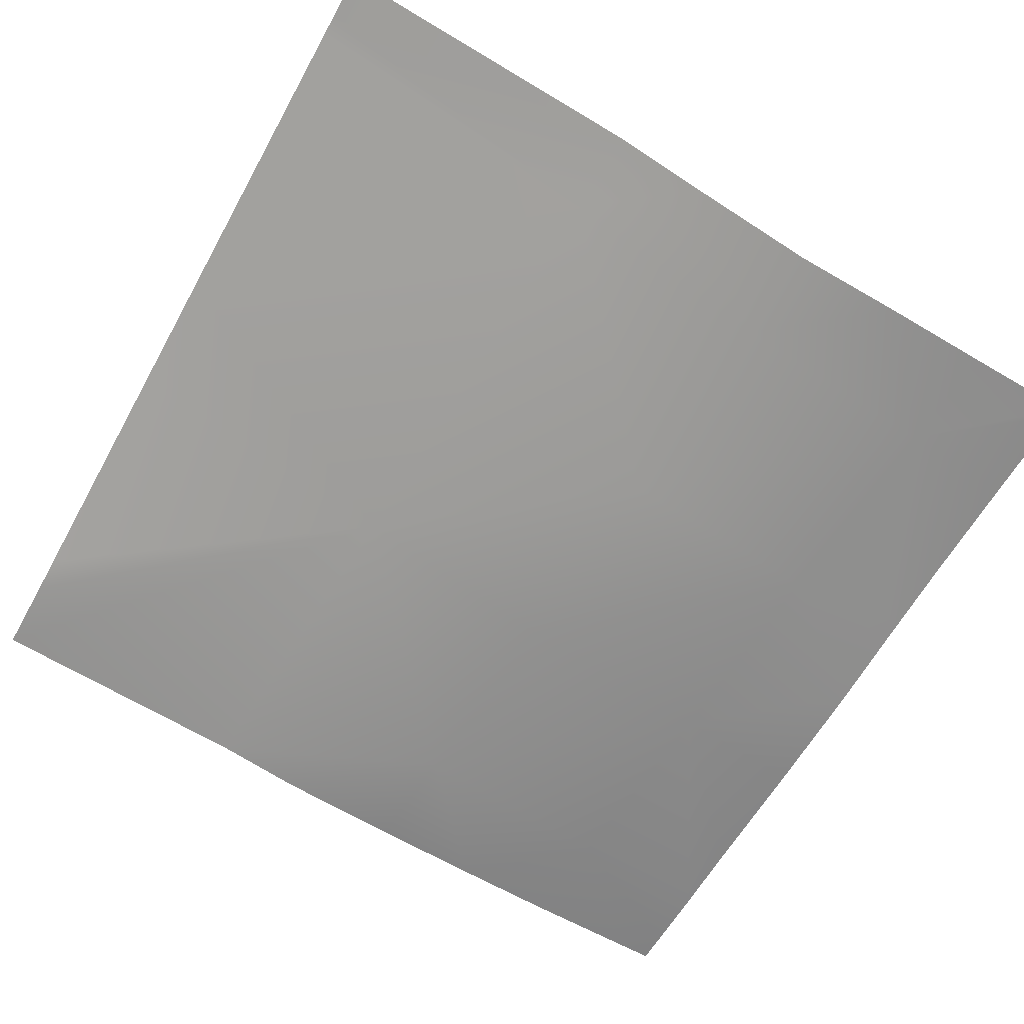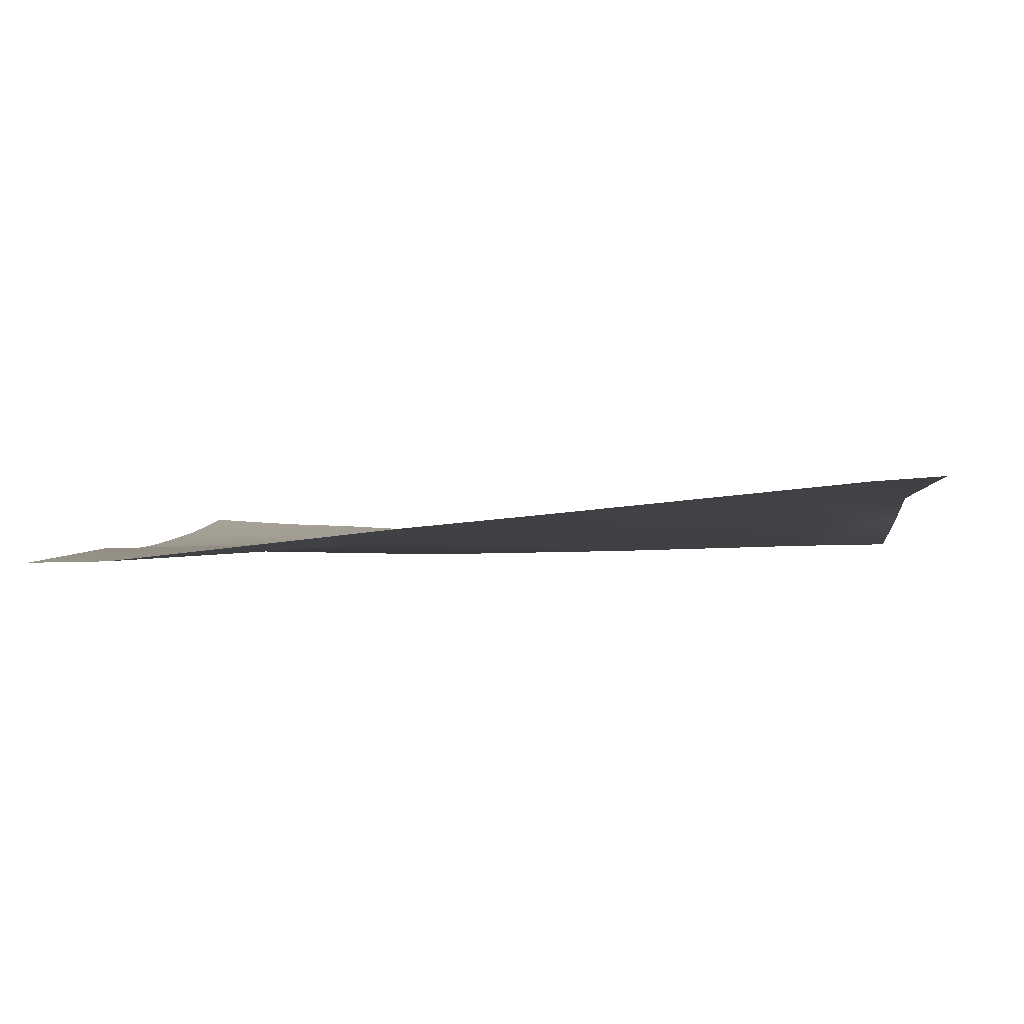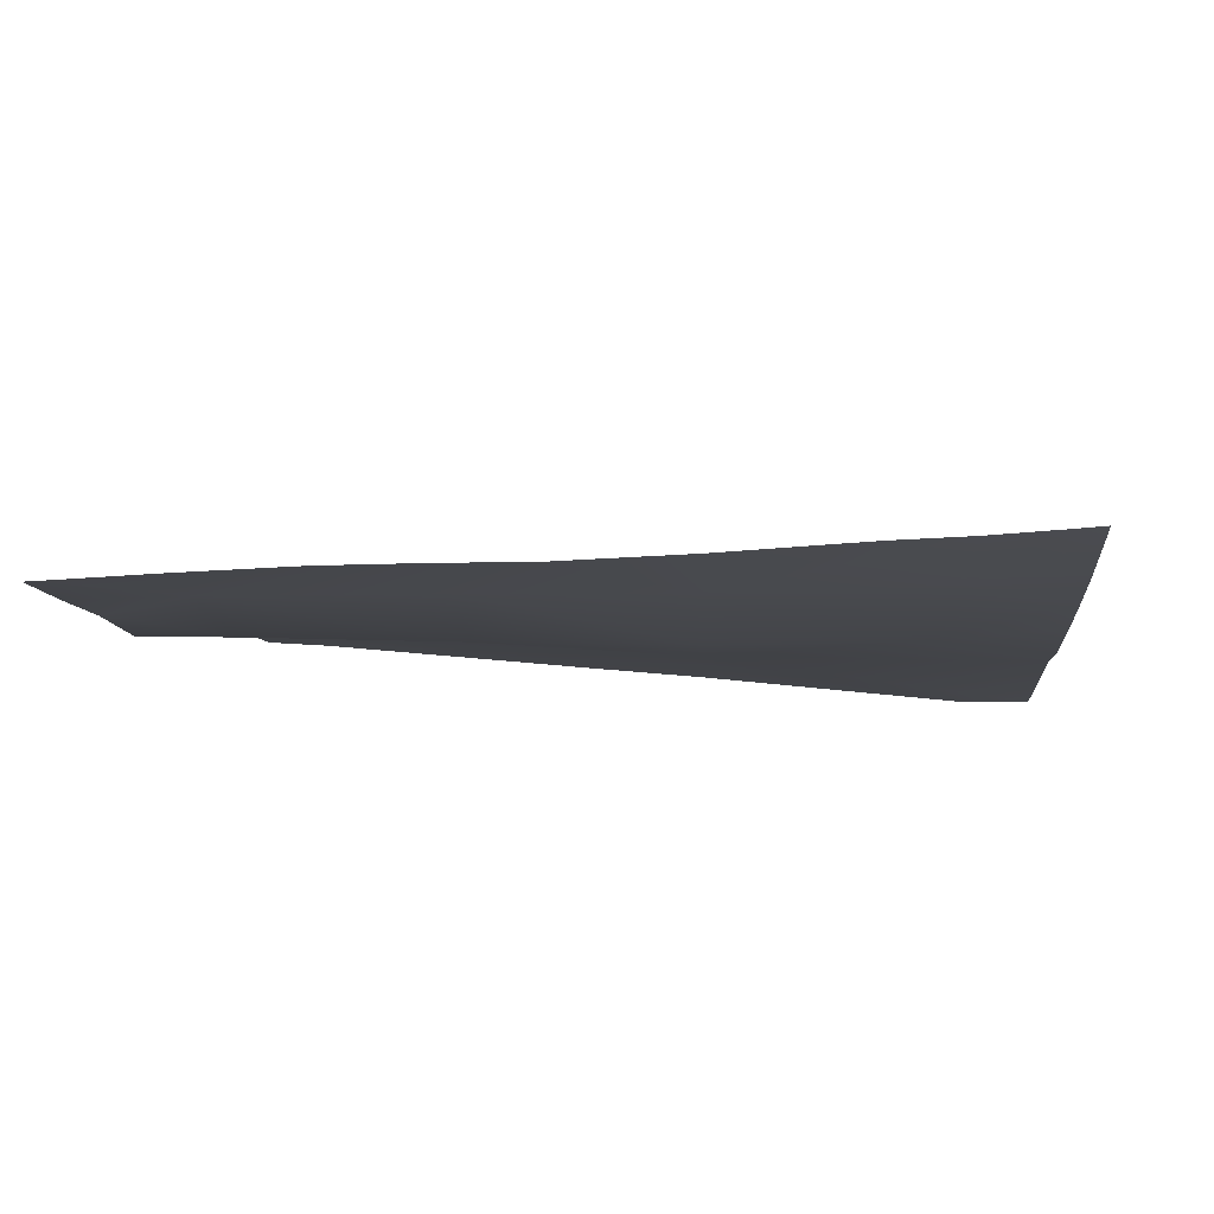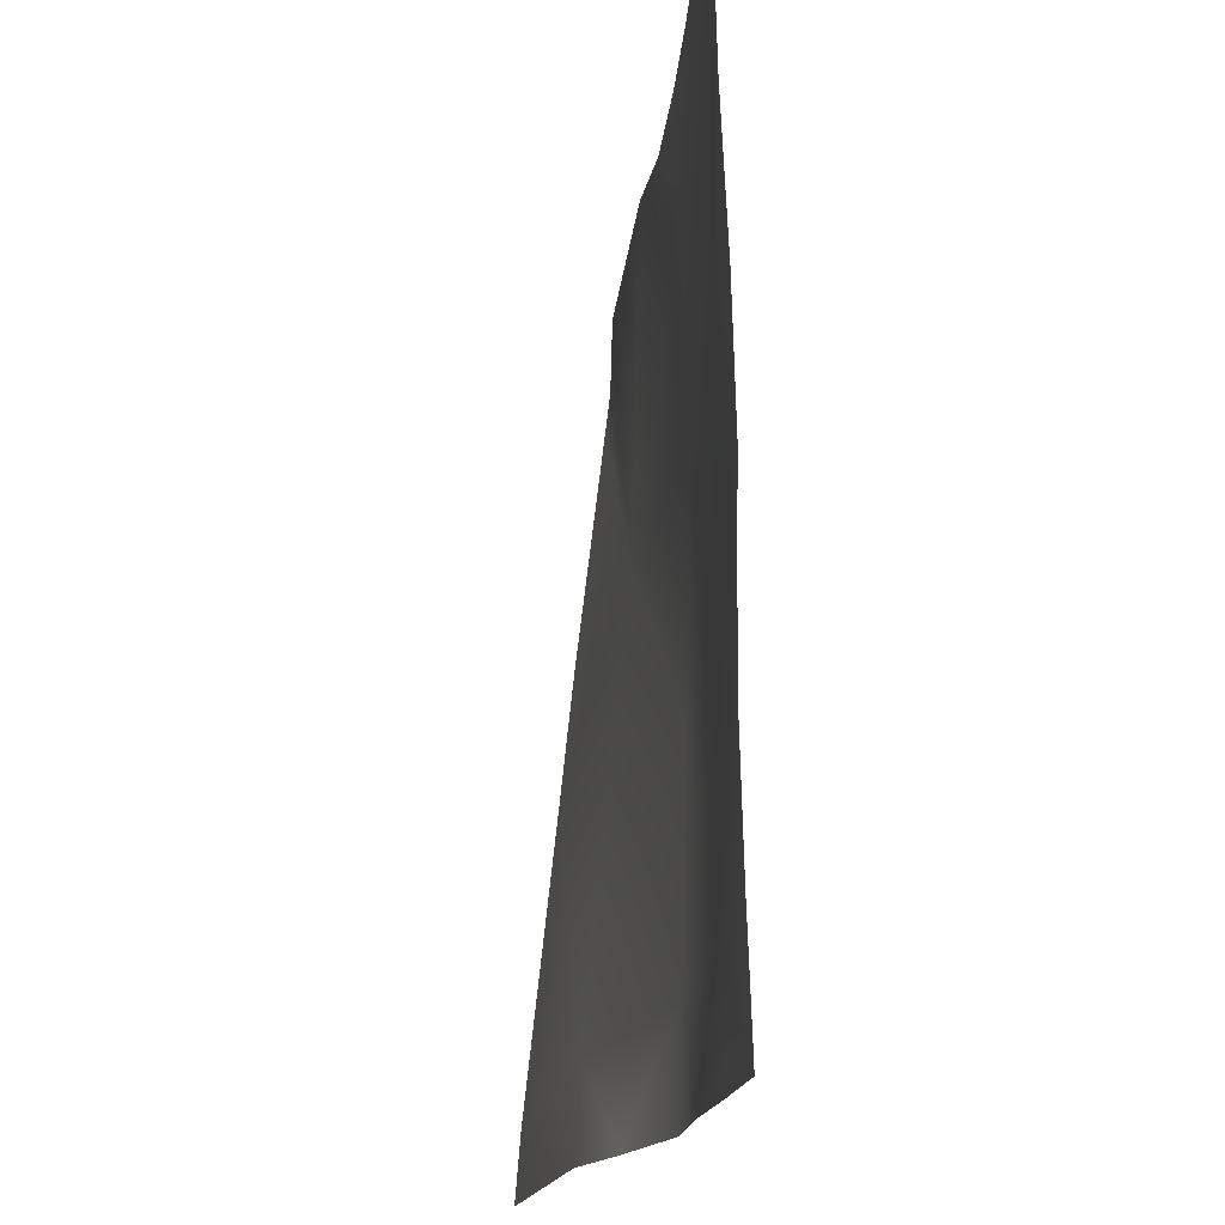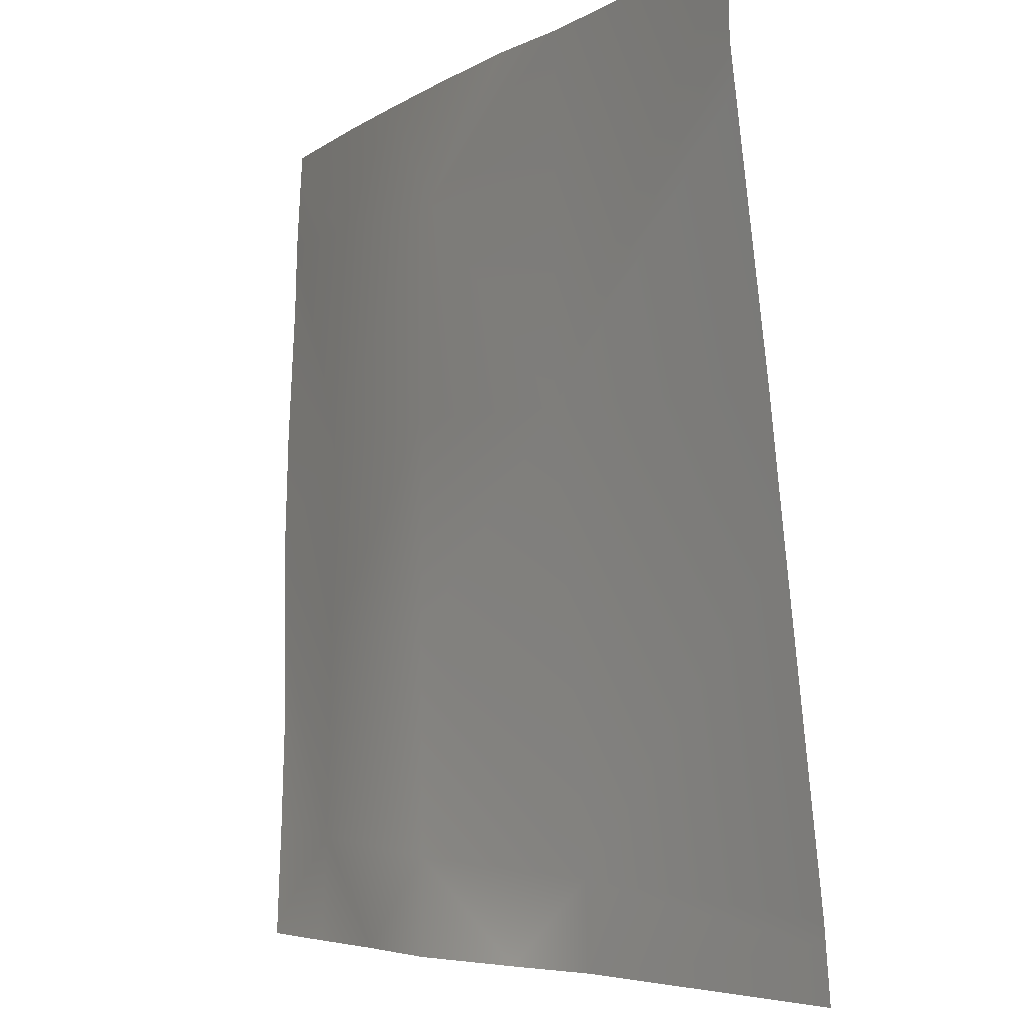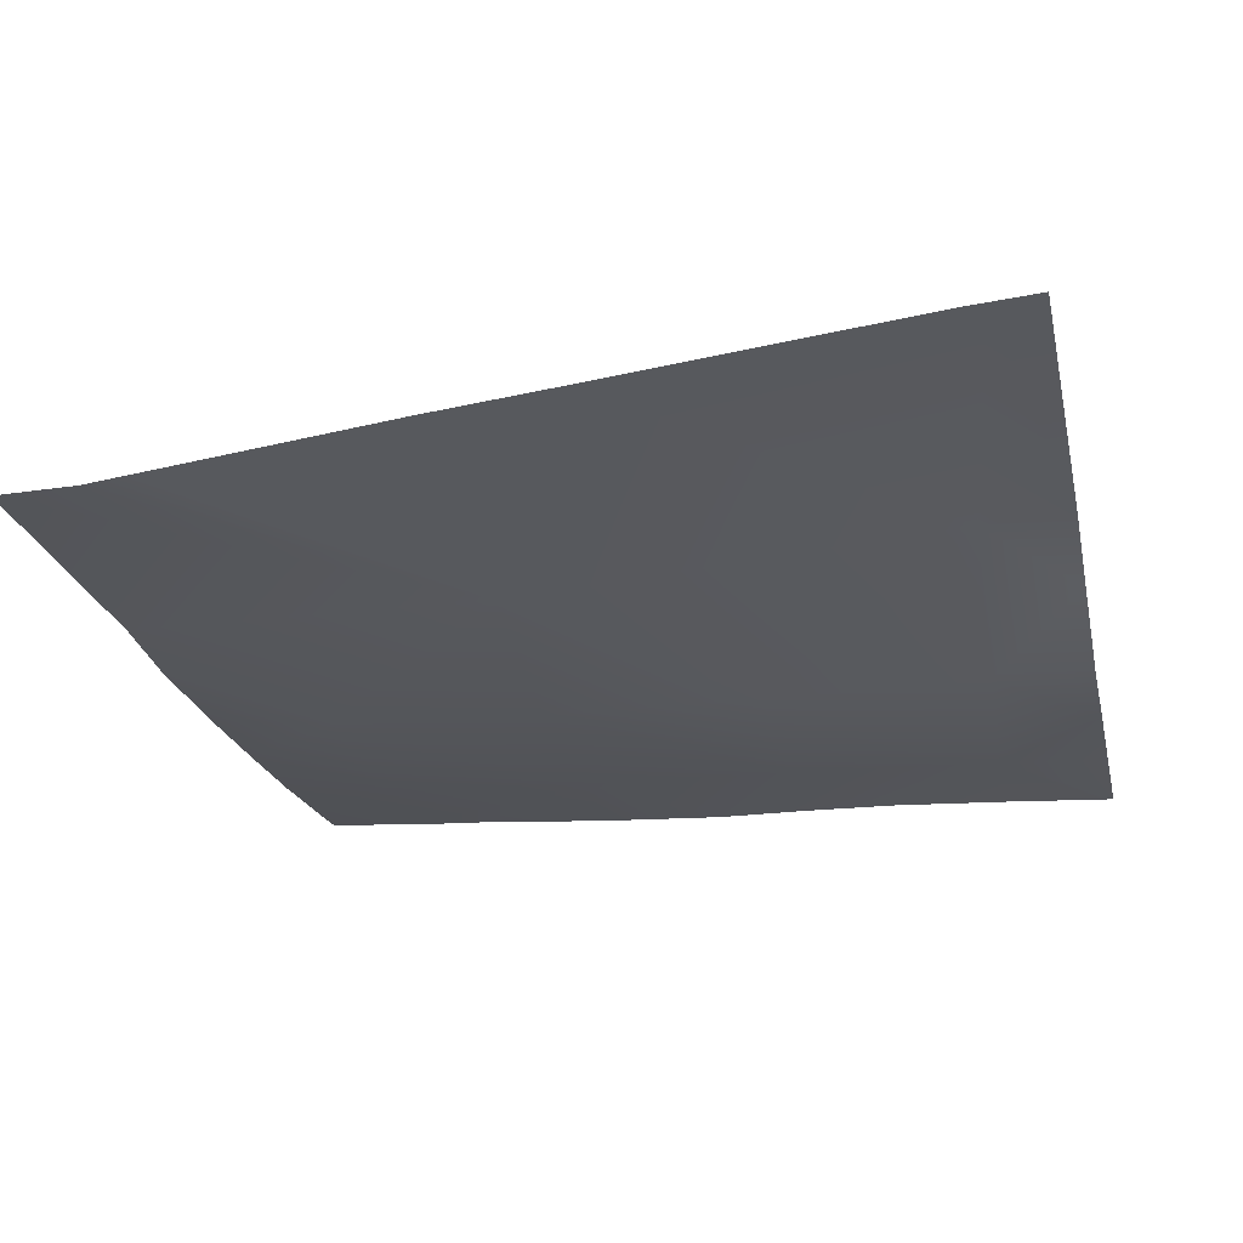
<metadata>
{"format":"obj","ext":"obj","renderer":"f3d","projection":"perspective","resolution":1024,"background":"white","views":[{"elev":-63.2,"azim":150.8,"up":"+Y"},{"elev":6.3,"azim":94.1,"up":"+Y"},{"elev":-15.1,"azim":-84.7,"up":"+Y"},{"elev":-16.7,"azim":-90.6,"up":"+Z"},{"elev":-4.9,"azim":65.3,"up":"+Z"},{"elev":-19.3,"azim":102.9,"up":"+Y"}]}
</metadata>
<code>
v 56 3.235 -55.91
v 56 3.27 -54.93
v 57.03 3.378 -54.99
v 56.98 3.351 -56
v 57.94 3.484 -56
v 56 3.233 -56
v 56 3.299 -53.84
v 60.13 3.964 -56
v 61.02 4.233 -55.2
v 60.98 4.29 -56
v 59.03 3.558 -55.09
v 58.98 3.576 -56
v 59.13 3.495 -53.1
v 57.14 3.38 -52.99
v 56 3.283 -52.11
v 57.24 3.355 -51
v 56 3.296 -52.93
v 61.23 3.844 -51.21
v 64 4.793 -56
v 64 4.758 -55.56
v 64 4.742 -55.36
v 64 4.431 -52.52
v 59.24 3.453 -51.1
v 56 3.376 -49.62
v 56 3.314 -50.93
v 59.34 3.482 -49.11
v 64 4.307 -51.36
v 64 4.034 -49.08
v 64 3.991 -48.72
v 56 3.443 -48
v 56.35 3.444 -48
v 56 3.424 -48.32
v 58.34 3.496 -48
v 57.35 3.405 -49
v 57.4 3.457 -48
v 59.4 3.551 -48
v 56 3.393 -48.93
v 60.58 3.64 -48
v 61.4 3.769 -48
v 64 3.971 -48
f 1 2 3
f 4 3 5
f 6 3 4
f 6 1 3
f 7 3 2
f 8 9 10
f 11 5 3
f 11 12 5
f 8 11 9
f 8 12 11
f 11 3 13
f 14 15 16
f 14 17 15
f 3 17 14
f 3 7 17
f 13 18 9
f 14 13 3
f 19 10 20
f 20 9 21
f 20 10 9
f 21 9 22
f 13 9 11
f 13 14 23
f 24 16 25
f 25 16 15
f 18 23 26
f 23 18 13
f 18 22 9
f 18 27 22
f 28 18 29
f 28 27 18
f 14 16 23
f 23 16 26
f 30 31 32
f 33 34 35
f 33 26 34
f 16 34 26
f 36 26 33
f 32 34 37
f 32 31 34
f 31 35 34
f 37 16 24
f 37 34 16
f 38 26 36
f 26 39 18
f 26 38 39
f 40 18 39
f 40 29 18

</code>
